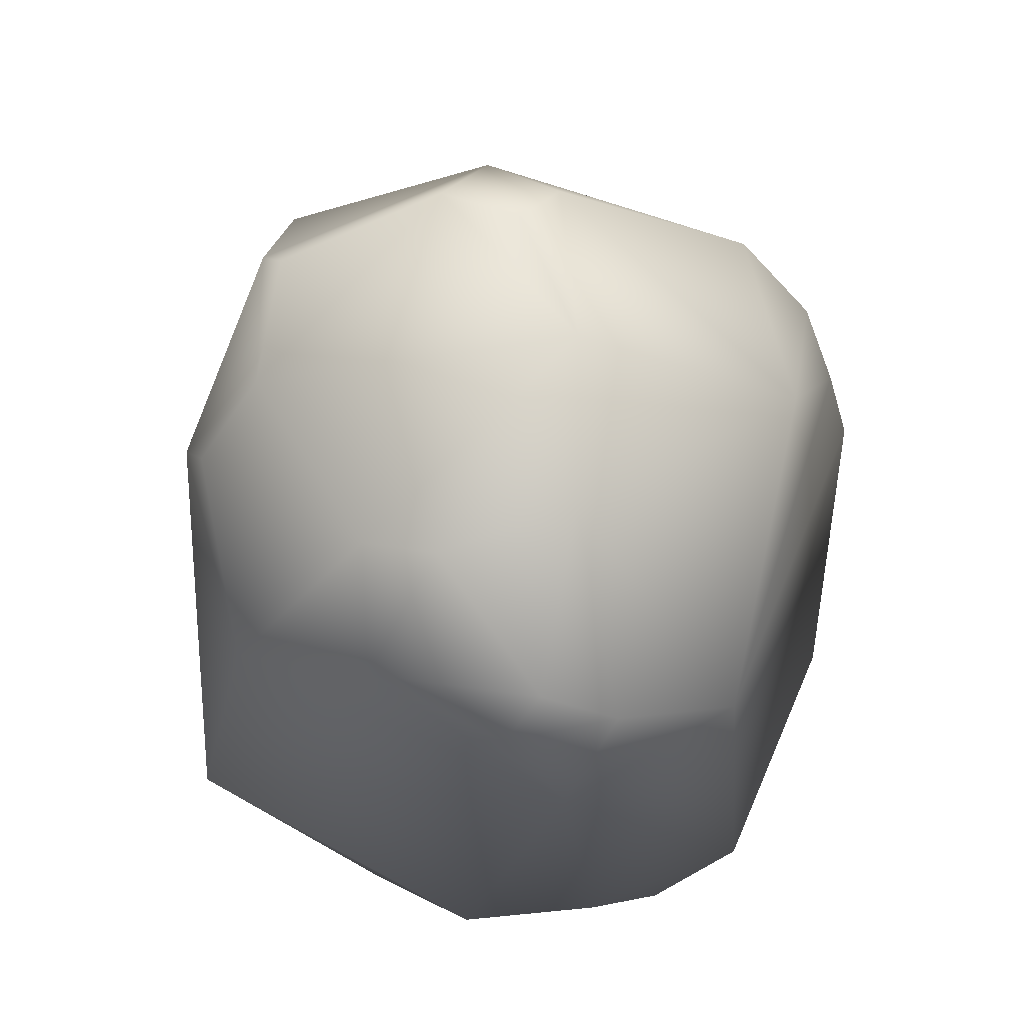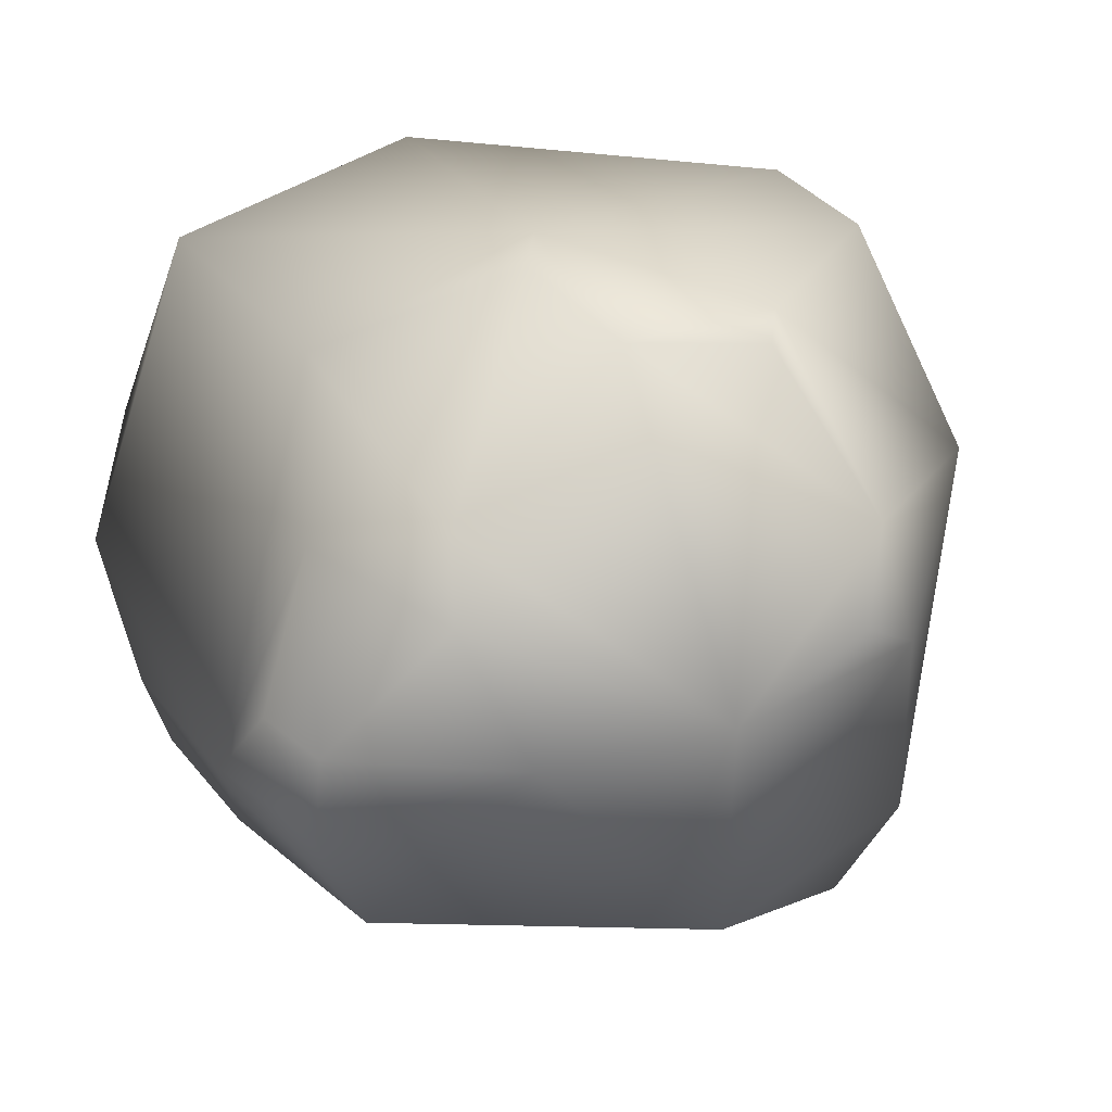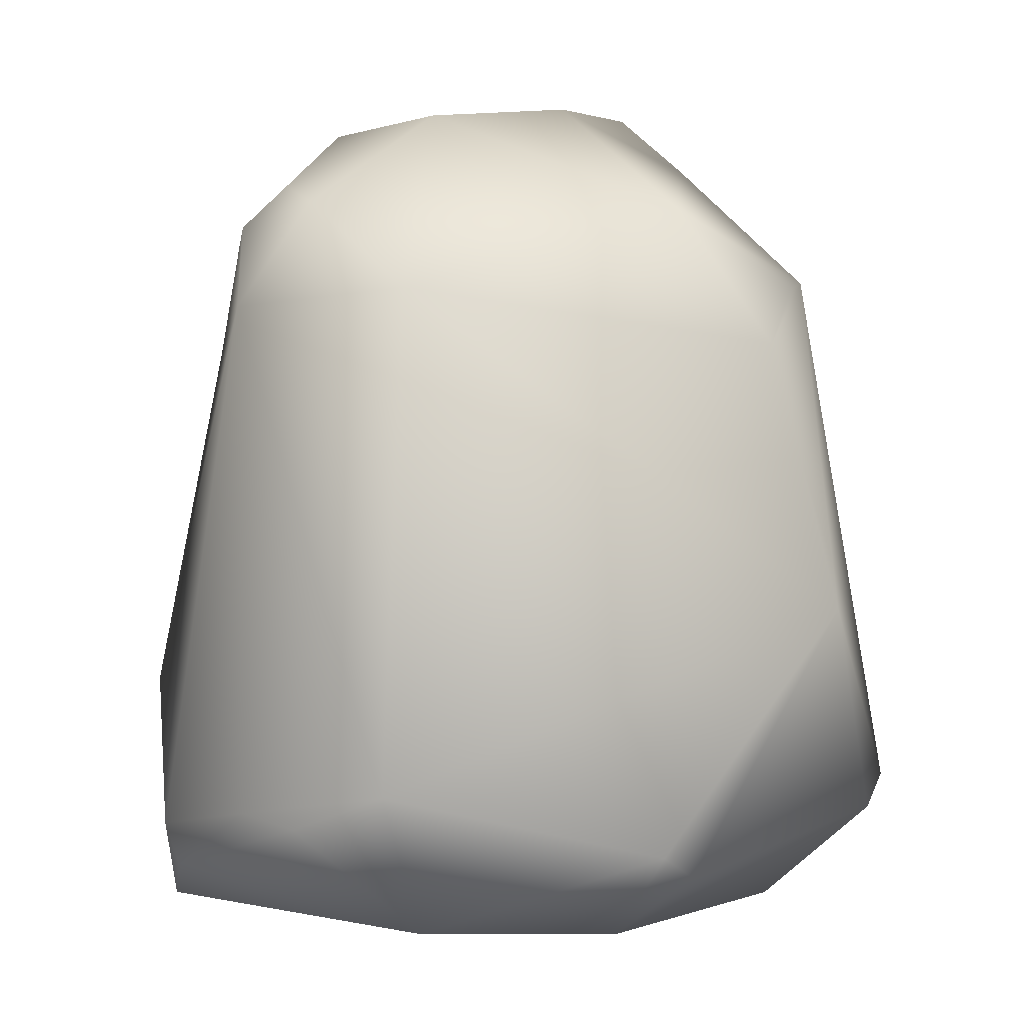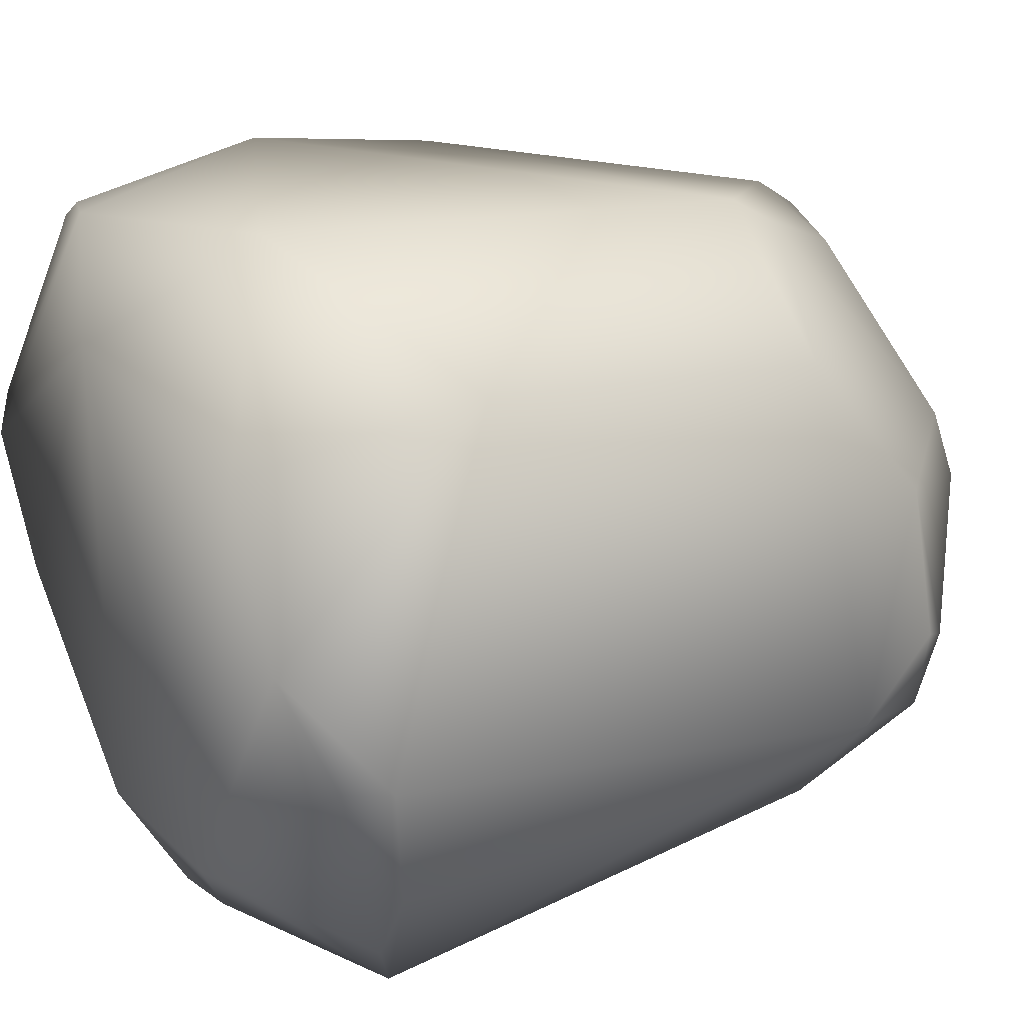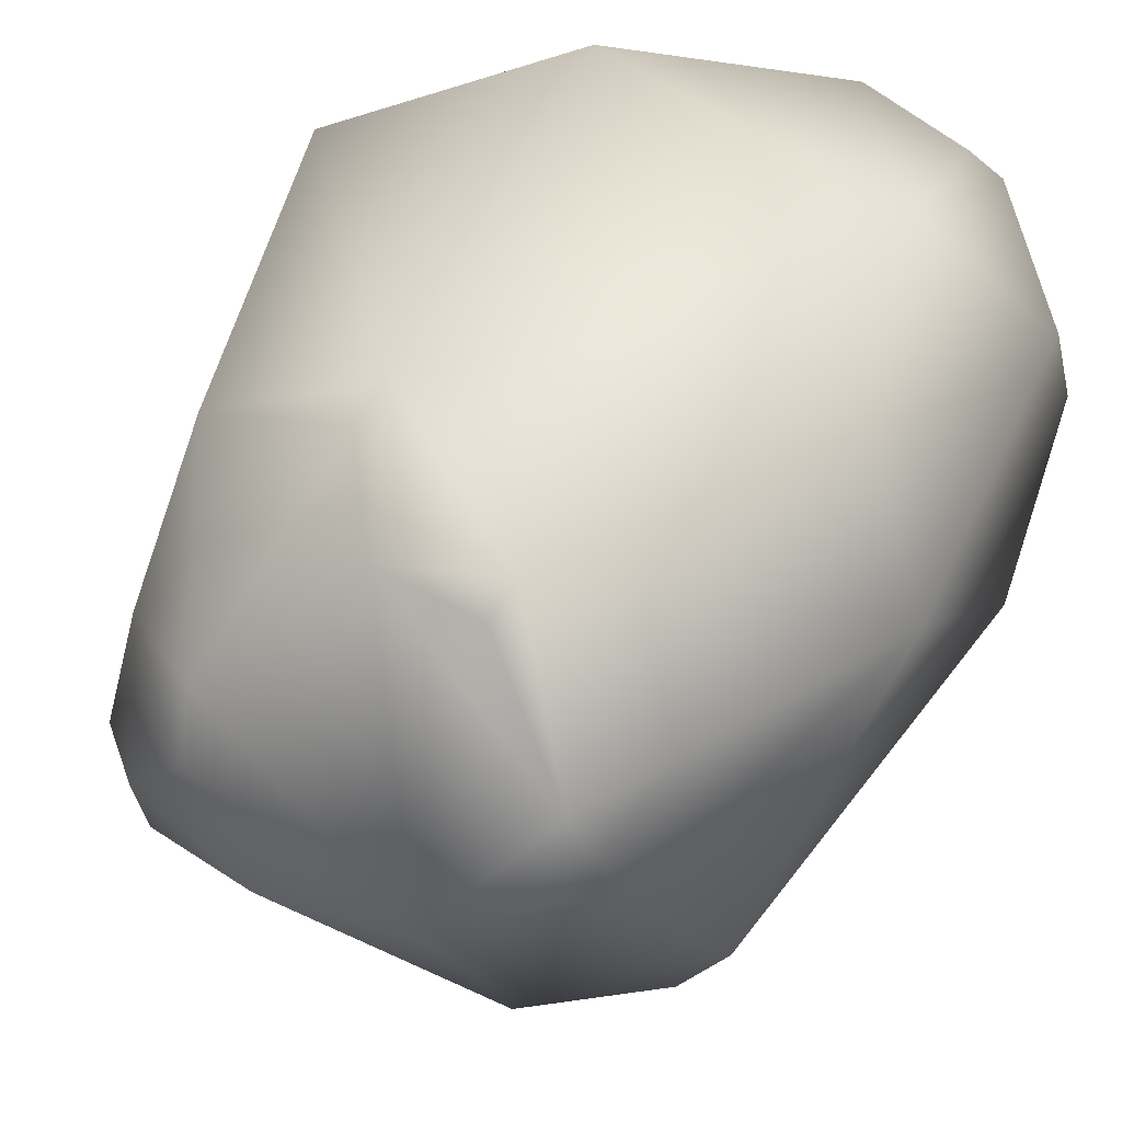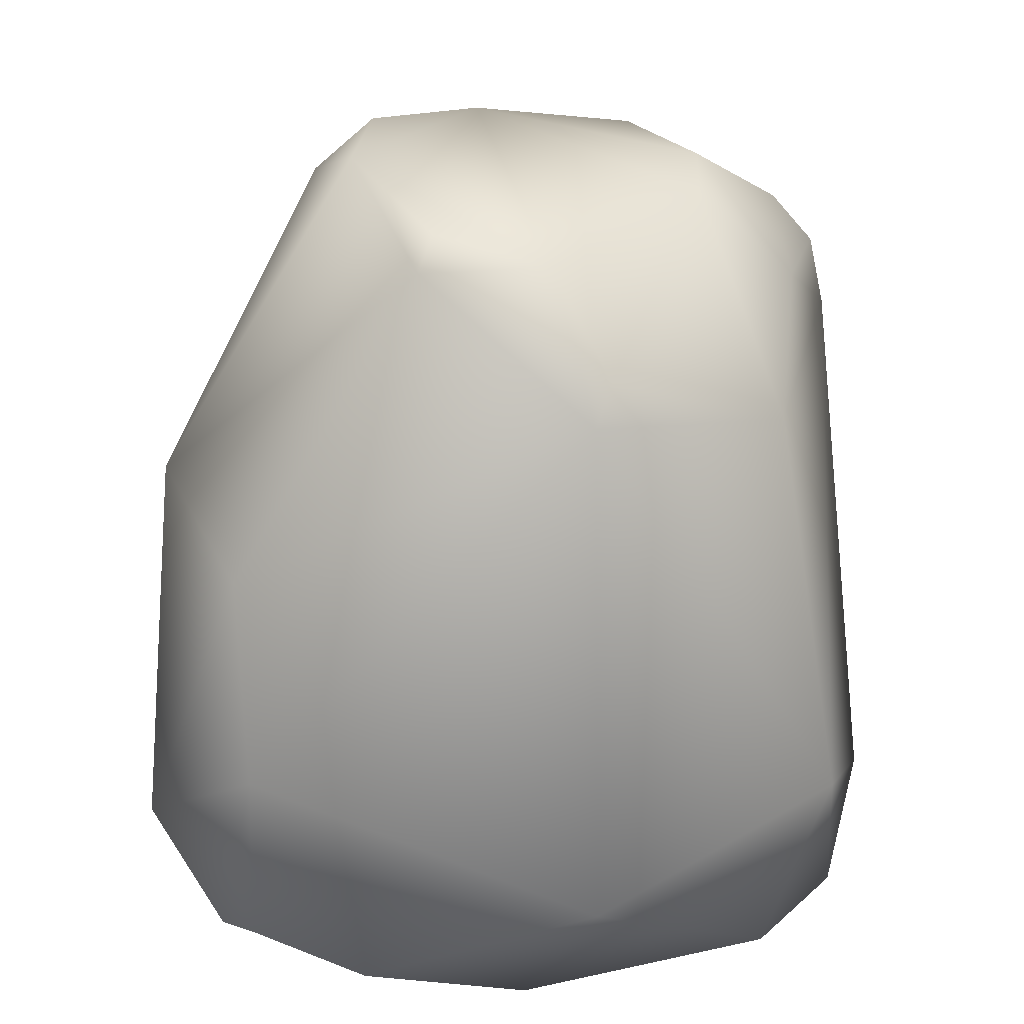
<metadata>
{"format":"obj","ext":"obj","renderer":"f3d","projection":"perspective","resolution":1024,"background":"white","views":[{"elev":71.0,"azim":101.6,"up":"+Y"},{"elev":11.8,"azim":165.3,"up":"+Z"},{"elev":-0.2,"azim":157.3,"up":"+Y"},{"elev":25.9,"azim":62.4,"up":"+Z"},{"elev":39.0,"azim":-159.3,"up":"+Z"},{"elev":20.7,"azim":-1.2,"up":"+Y"}]}
</metadata>
<code>
g Rock_03
v 1.03 0.443 -0.485
v 0.7638 0.517 -0.9108
v 0.9425 0.4149 -0.6833
v -0.7233 1.993 -0.5542
v -0.4427 1.78 -0.8864
v -0.5663 1.951 -0.7734
v 1.03 0.443 -0.485
v 1.006 1.881 -0.3592
v 0.7638 0.517 -0.9108
v 0.6528 1.912 -0.7735
v 0.8212 2.178 -0.4621
v 0.3641 2.486 -0.2489
v -0.1927 2.171 -0.7793
v -0.5937 1.011 -1.003
v -0.004419 0.3356 -1.073
v -0.1133 0.2702 -1.028
v -0.9428 0.3858 -0.5819
v -1.051 0.4737 -0.4819
v -0.4427 1.78 -0.8864
v -0.7233 1.993 -0.5542
v -0.5663 1.951 -0.7734
v -0.586 2.395 -0.01682
v -0.1003 2.547 -0.1611
v -0.4087 2.561 0.06031
v -0.4645 2.496 0.2957
v -0.586 2.395 -0.01682
v -0.4087 2.561 0.06031
v -1.041 1.559 0.2932
v -0.7233 1.993 -0.5542
v -0.2687 2.281 0.775
v -0.228 2.374 0.7055
v -0.7949 1.418 0.8817
v -1.051 0.4737 -0.4819
v -0.5937 1.011 -1.003
v -1.137 0.3809 0.2164
v -1.112 0.5205 0.5053
v -0.7635 0.8454 0.9859
v -0.9188 0.08851 0.2709
v -0.8773 0.2958 0.8025
v 0.9242 0.7457 0.827
v 1.143 0.3765 -0.07839
v 1.018 0.1191 0.2576
v 1.006 1.881 -0.3592
v 1.03 0.443 -0.485
v 0.7631 1.816 0.6487
v 0.8246 2.129 0.2335
v 0.934 2.131 -0.1701
v 0.8212 2.178 -0.4621
v 0.8227 2.25 -0.2486
v 0.3641 2.486 -0.2489
v 0.5387 2.392 0.2989
v 0.2592 1.991 0.8593
v 0.1016 2.279 0.7064
v 0.5478 2.459 0.09392
v -0.1003 2.547 -0.1611
v -0.1927 2.171 -0.7793
v -0.4645 2.496 0.2957
v -0.4087 2.561 0.06031
v -0.228 2.374 0.7055
v 0.1016 2.279 0.7064
v -0.2687 2.281 0.775
v -0.228 2.374 0.7055
v 0.2121 1.884 0.9292
v -0.7949 1.418 0.8817
v 0.2592 1.991 0.8593
v 0.7631 1.816 0.6487
v -0.7635 0.8454 0.9859
v 0.9242 0.7457 0.827
v 0.2264 0.4547 1.071
v 0.754 0.137 0.6672
v 1.018 0.1191 0.2576
v 0.02579 0.02712 0.7692
v -0.4495 0.1996 0.9592
v -0.7803 0.2996 0.8706
v -0.8773 0.2958 0.8025
v -0.7803 0.2996 0.8706
v -0.9188 0.08851 0.2709
v -0.8773 0.2958 0.8025
v -0.4495 0.1996 0.9592
v -0.8528 0.03826 0.1738
v -1.137 0.3809 0.2164
v 0.02579 0.02712 0.7692
v -0.768 0.08421 -0.2423
v -1.051 0.4737 -0.4819
v -0.9428 0.3858 -0.5819
v -0.0606 0.05802 -0.6411
v 0.5235 0.08394 -0.5711
v -0.1133 0.2702 -1.028
v -0.004419 0.3356 -1.073
v 0.754 0.137 0.6672
v 0.7638 0.517 -0.9108
v 1.018 0.1191 0.2576
v 0.9425 0.4149 -0.6833
v 1.098 0.2503 -0.0656
v 1.143 0.3765 -0.07839
v 1.03 0.443 -0.485
g Rock_03_0
f 3 2 1
f 6 5 4
f 9 8 7
f 10 8 9
f 8 10 11
f 11 10 12
f 13 12 10
f 9 14 10
f 14 9 15
f 15 16 14
f 16 17 14
f 18 14 17
f 19 10 14
f 13 10 19
f 14 20 19
f 21 13 19
f 20 13 21
f 22 13 20
f 13 22 23
f 24 23 22
f 27 26 25
f 26 28 25
f 26 29 28
f 28 30 25
f 31 25 30
f 32 30 28
f 33 28 29
f 34 33 29
f 33 35 28
f 28 36 32
f 36 28 35
f 36 37 32
f 36 35 38
f 39 37 36
f 39 36 38
f 42 41 40
f 43 40 41
f 44 43 41
f 40 43 45
f 45 43 46
f 47 46 43
f 47 43 48
f 49 47 48
f 49 46 47
f 48 50 49
f 51 45 46
f 45 51 52
f 53 52 51
f 46 49 54
f 50 54 49
f 51 46 54
f 50 55 54
f 54 55 51
f 51 55 53
f 50 56 55
f 57 53 55
f 58 57 55
f 59 53 57
f 62 61 60
f 63 60 61
f 61 64 63
f 65 60 63
f 63 66 65
f 64 67 63
f 66 63 68
f 69 68 63
f 69 63 67
f 68 69 70
f 70 71 68
f 72 70 69
f 73 72 69
f 69 67 73
f 74 73 67
f 67 75 74
f 78 77 76
f 77 79 76
f 80 79 77
f 77 81 80
f 79 80 82
f 81 83 80
f 80 83 82
f 84 83 81
f 83 84 85
f 83 85 86
f 86 82 83
f 87 82 86
f 85 88 86
f 88 89 86
f 86 89 87
f 82 87 90
f 91 87 89
f 92 90 87
f 87 91 93
f 92 87 94
f 87 93 94
f 95 92 94
f 93 96 94
f 96 95 94

</code>
